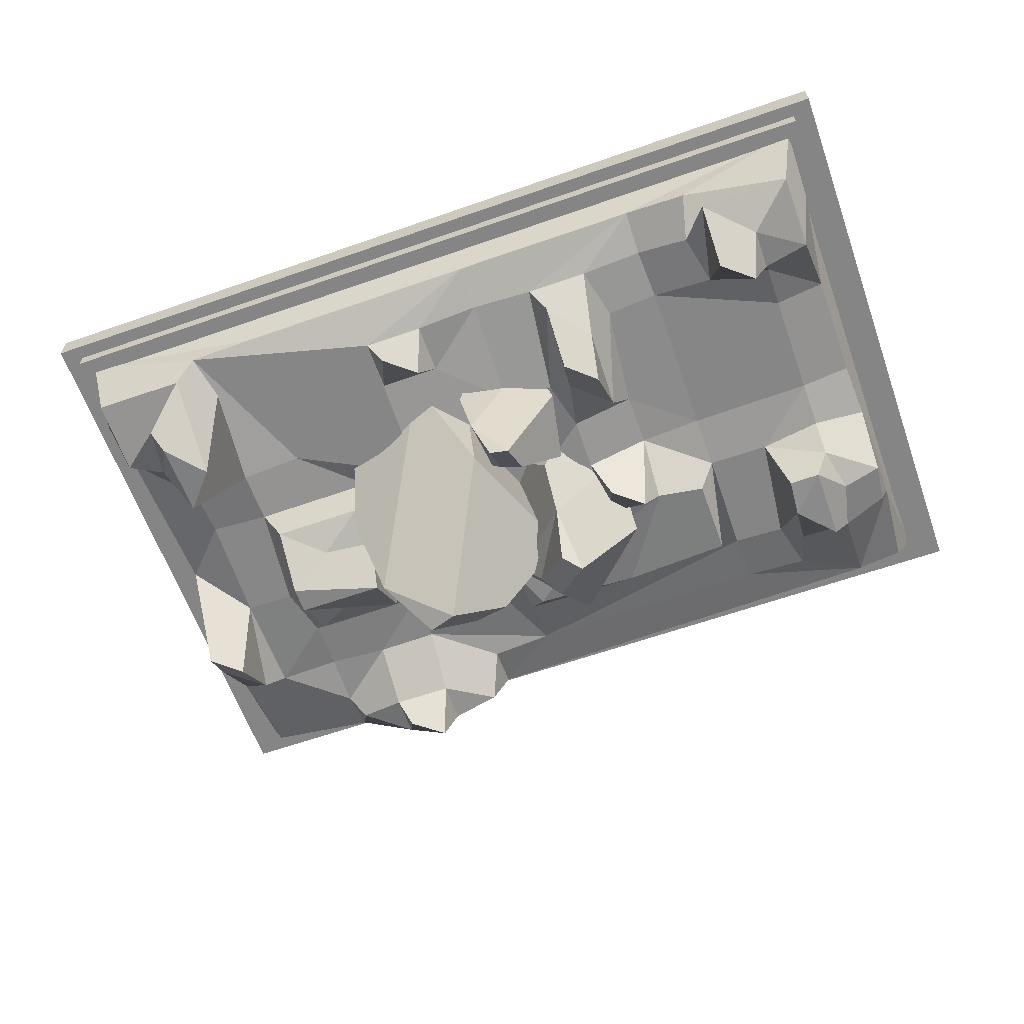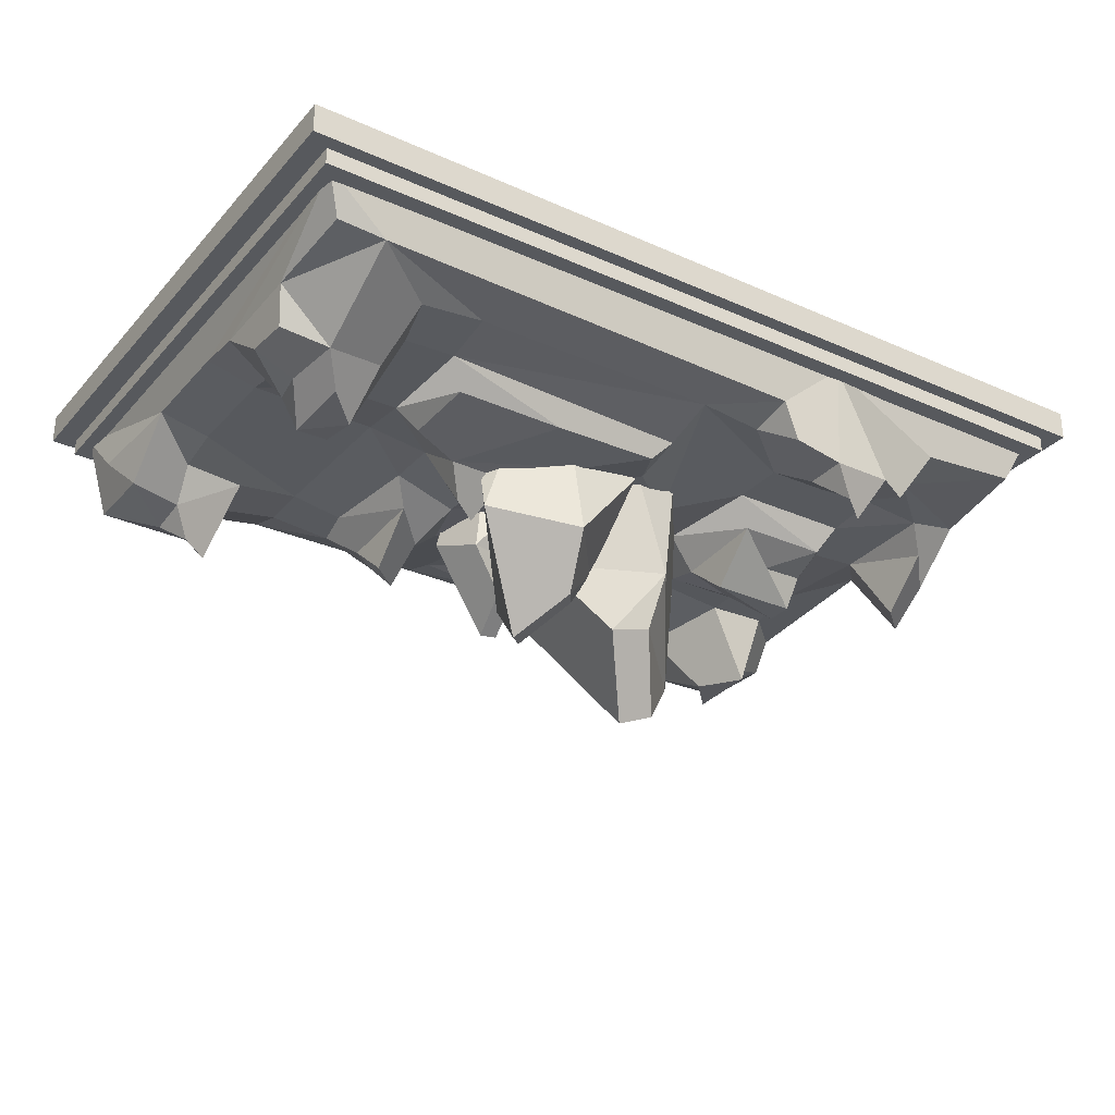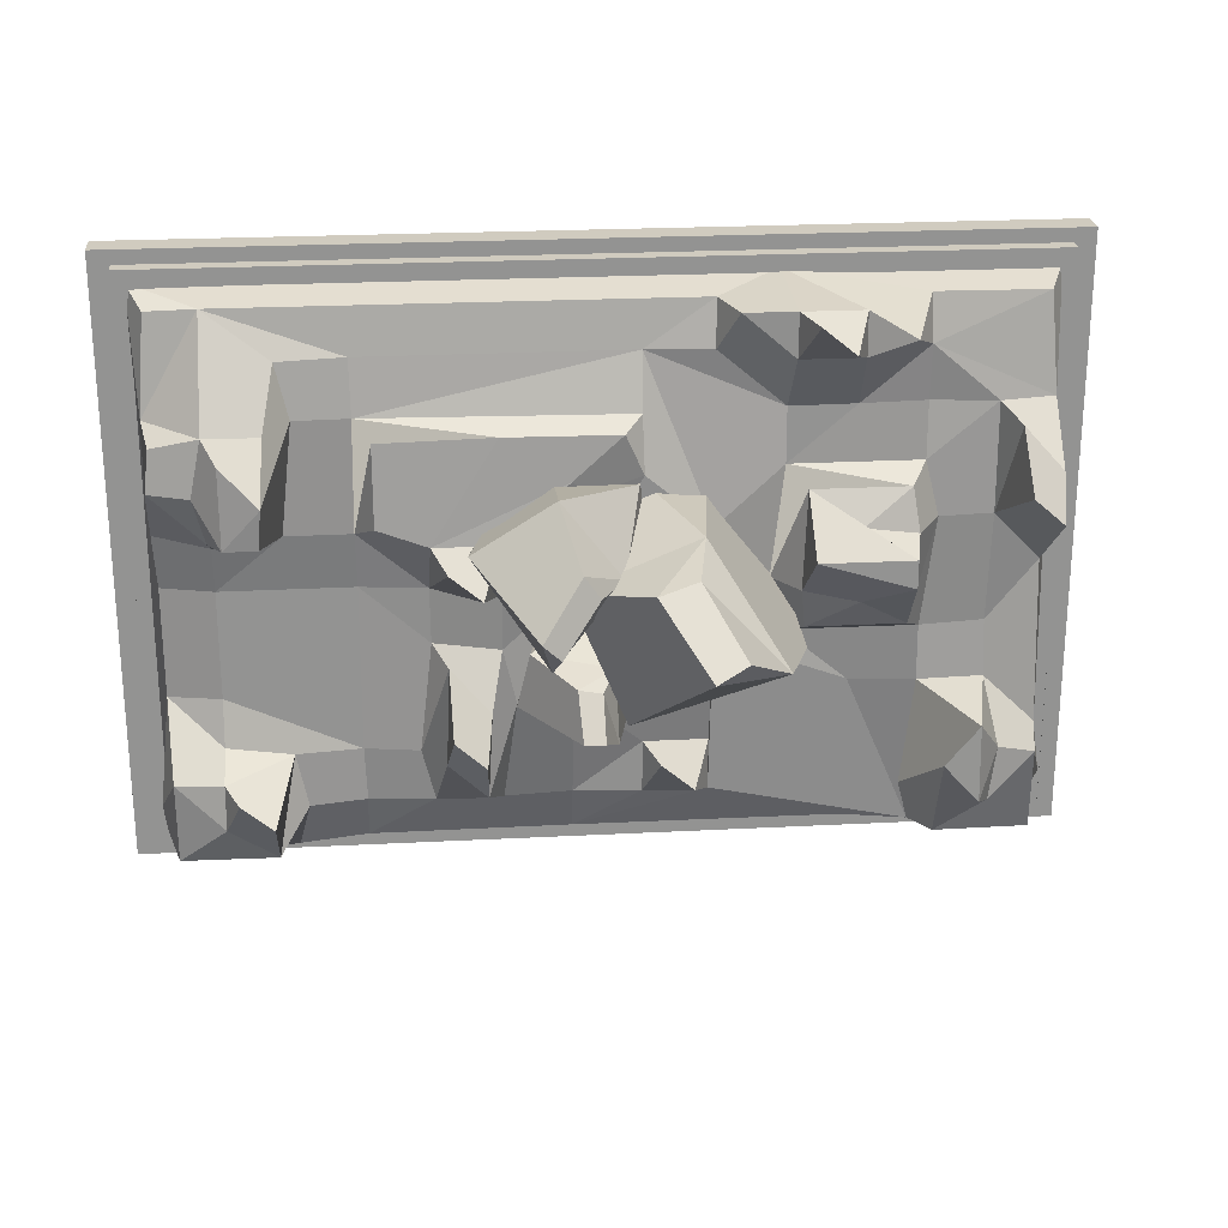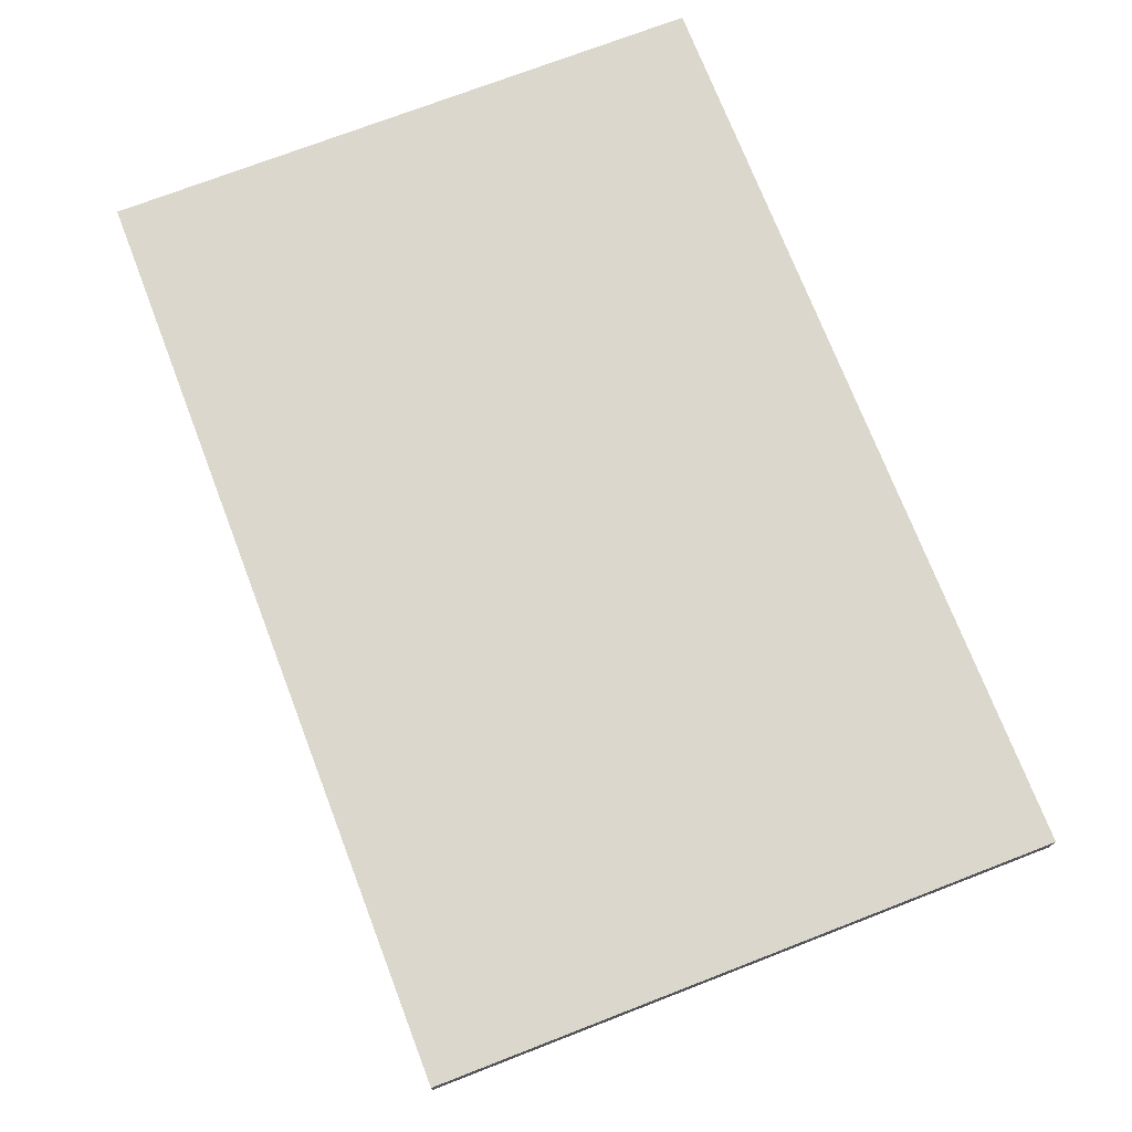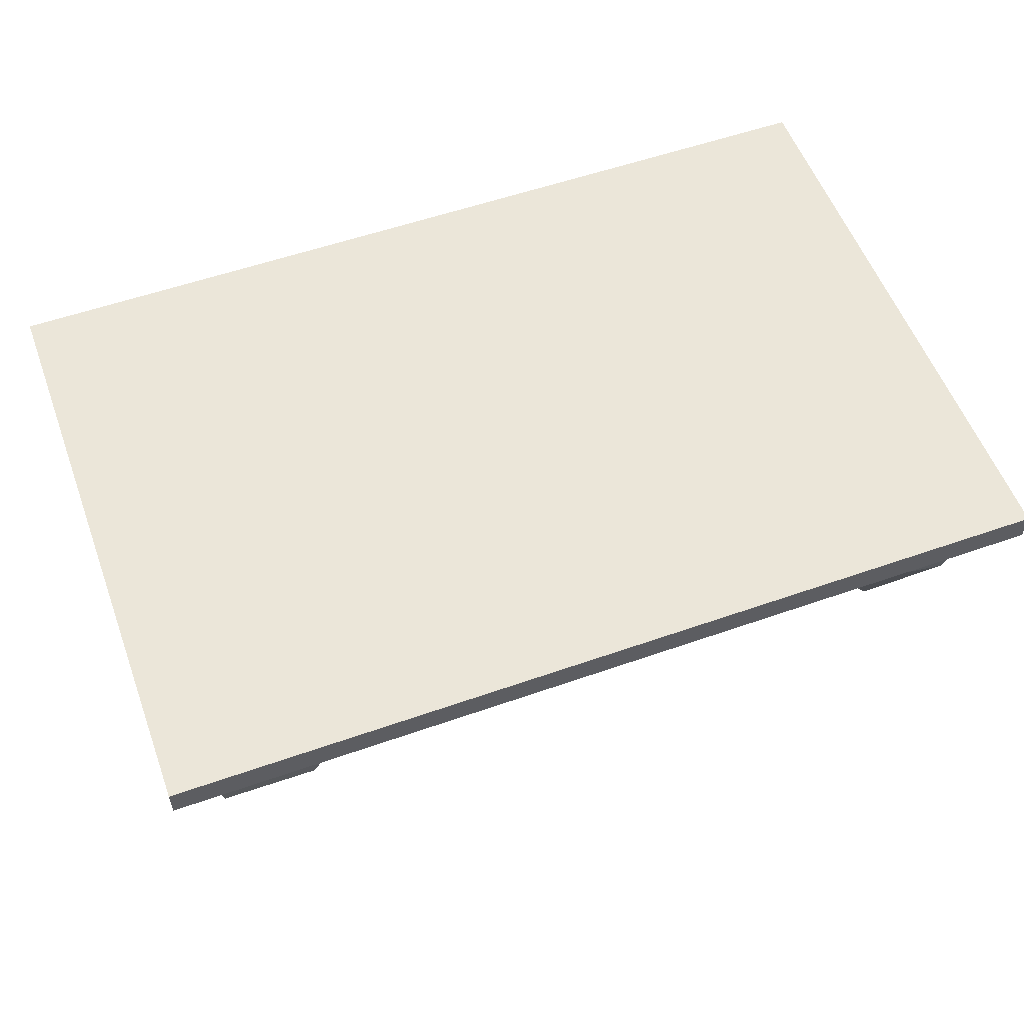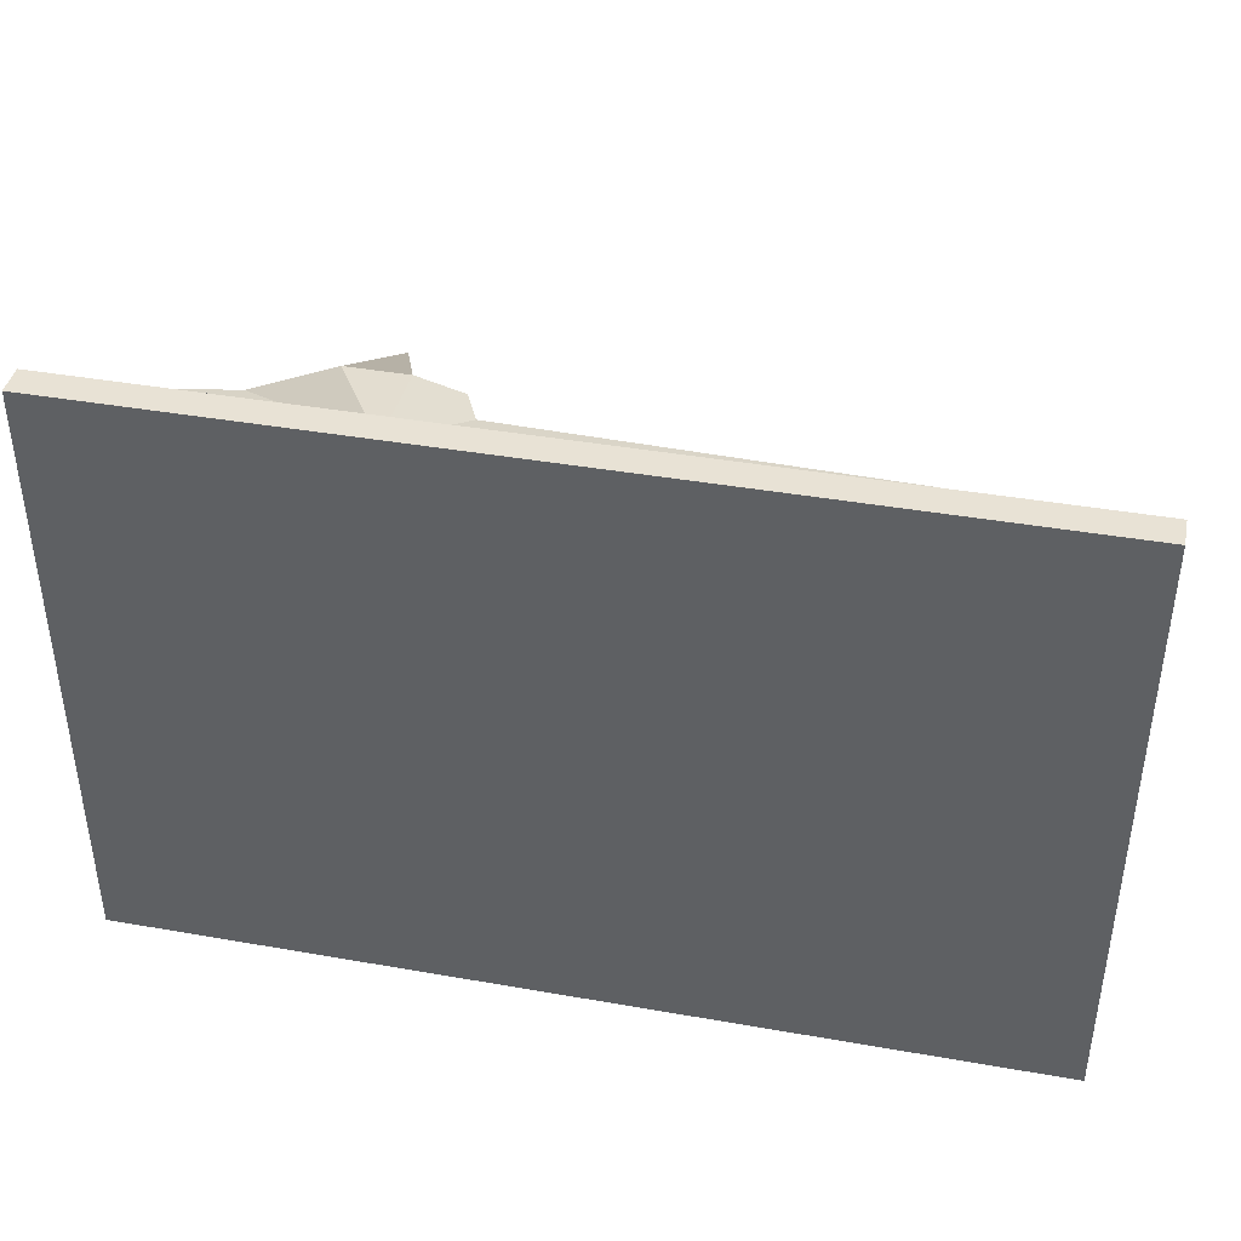
<metadata>
{"format":"obj","ext":"obj","renderer":"f3d","projection":"perspective","resolution":1024,"background":"white","views":[{"elev":-61.9,"azim":-160.4,"up":"+Y"},{"elev":-29.2,"azim":-33.3,"up":"+Y"},{"elev":23.7,"azim":-5.0,"up":"+Z"},{"elev":73.4,"azim":68.9,"up":"+Y"},{"elev":56.0,"azim":159.8,"up":"+Y"},{"elev":40.8,"azim":-167.9,"up":"+Z"}]}
</metadata>
<code>
v  1.5 0.2 1
v  1.5 0.2 -1
v  -1.5 0.2 -1
v  -1.5 0.2 1
v  1.5 0.1 1
v  -1.5 0.1 1
v  1.5 0.1 -1
v  -1.5 0.1 -1
v  -1.431 0.1 0.9539
v  1.431 0.1 0.9539
v  1.431 0.1 -0.9539
v  -1.431 0.1 -0.9539
v  -1.431 0.0447 0.9539
v  1.431 0.0447 0.9539
v  1.431 0.0447 -0.9539
v  -1.431 0.0447 -0.9539
v  -1.271 0.0447 0.8473
v  1.271 0.0447 0.8473
v  1.271 0.0447 -0.8473
v  -1.271 0.0447 -0.8473
g Box021
f 1 2 3 4
f 5 1 4 6
f 7 2 1 5
f 8 3 2 7
f 6 4 3 8
f 6 9 10 5
f 5 10 11 7
f 7 11 12 8
f 8 12 9 6
f 9 13 14 10
f 10 14 15 11
f 11 15 16 12
f 12 16 13 9
f 13 17 18 14
f 14 18 19 15
f 15 19 20 16
f 16 20 17 13
v  -0.2842 -0.2595 -0.3499
v  -0.2457 -0.3417 -0.1398
v  -0.1822 0.0284 -0.1898
v  -0.2295 0.0285 -0.296
v  0.0572 -0.2004 -0.4244
v  0.0956 0.0272 -0.3182
v  0.0813 0.0252 -0.1394
v  -0.1036 -0.5715 -0.3346
v  -0.1128 -0.4642 -0.2054
v  0.0088 -0.3479 -0.1925
v  0.0132 -0.4285 -0.4059
v  -0.0082 0.0365 -0.4425
v  -0.2015 0.0349 -0.4005
v  -0.0475 -0.0954 -0.0736
v  -0.0366 -0.5583 -0.3419
v  -0.0365 -0.4518 -0.2255
v  -0.0248 0.0349 -0.0711
v  -0.4243 -0.4137 0.2093
v  -0.1681 -0.5152 0.412
v  -0.1591 -0.0583 0.31
v  -0.3156 -0.0582 0.2281
v  -0.1742 -0.3407 -0.1255
v  -0.0264 -0.0598 -0.037
v  0.1466 -0.0622 0.1704
v  -0.2348 -0.799 0.0925
v  -0.1088 -0.6664 0.2414
v  0.0215 -0.5229 0.1656
v  -0.1971 -0.6224 -0.0725
v  -0.2558 -0.0482 -0.0969
v  -0.3978 -0.0503 0.0924
v  0.0916 -0.2111 0.3382
v  -0.1782 -0.7826 0.0348
v  -0.0565 -0.6511 0.1628
v  0.116 -0.0503 0.3241
v  0.0343 -0.4916 -0.3142
v  -0.1439 -0.5077 0.1213
v  0.033 0.0879 -0.0693
v  0.0812 0.0225 -0.2981
v  0.5797 -0.3721 -0.1358
v  0.5432 0.0674 -0.0185
v  0.3352 0.1574 0.2758
v  0.2293 -0.9657 0.029
v  0.0919 -0.7209 0.1936
v  0.2545 -0.5002 0.2819
v  0.4771 -0.7468 -0.0441
v  0.5352 -0.0026 -0.3374
v  0.2298 -0.0179 -0.4532
v  0.0794 -0.0297 0.3176
v  0.3288 -0.9357 0.0757
v  0.2173 -0.6975 0.2278
v  0.1209 0.1907 0.2852
g Object001
f 21 22 23 24
f 25 26 27
f 22 21 28 29
f 25 27 30 31
f 32 33 24 27
f 27 24 23
f 33 32 25 31
f 21 33 31 28
f 30 34 22
f 29 28 35 36
f 27 37 34 30
f 30 22 29
f 26 32 27
f 25 32 26
f 36 31 30
f 30 29 36
f 23 22 34
f 21 24 33
f 23 34 37
f 37 27 23
f 35 31 36
f 35 28 31
f 38 39 40 41
f 42 43 44
f 39 38 45 46
f 42 44 47 48
f 49 50 41 44
f 44 41 40
f 50 49 42 48
f 38 50 48 45
f 47 51 39
f 46 45 52 53
f 44 54 51 47
f 47 39 46
f 43 49 44
f 42 49 43
f 53 48 47
f 47 46 53
f 40 39 51
f 38 41 50
f 40 51 54
f 54 44 40
f 52 48 53
f 52 45 48
f 55 56 57 58
f 59 60 61
f 56 55 62 63
f 59 61 64 65
f 66 67 58 61
f 61 58 57
f 67 66 59 65
f 55 67 65 62
f 64 68 56
f 63 62 69 70
f 61 71 68 64
f 64 56 63
f 60 66 61
f 59 66 60
f 70 65 64
f 64 63 70
f 57 56 68
f 55 58 67
f 57 68 71
f 71 61 57
f 69 65 70
f 69 62 65
v  0.3253 -0.1009 0.8731
v  -1.175 -0.0686 0.865
v  -0.7507 -0.1101 0.7216
v  0.1072 -0.1101 0.7216
v  -0.7507 -0.0701 -0.8665
v  -0.1072 -0.0675 -0.866
v  -0.1072 -0.1101 -0.7216
v  -0.3226 -0.1317 -0.7192
v  0.3184 -0.1796 0.1811
v  0.1072 -0.2029 0.3622
v  -0.1072 -0.1812 -0
v  0.3217 -0.1791 -0.1811
v  0.7507 -0.0701 -0.8665
v  1.394 0.0807 -0.9056
v  1.18 -0.1369 0.1834
v  1.006 -0.1457 0.1811
v  0.9643 -0.1361 -0.1804
v  1.176 -0.1101 -0.1811
v  -1.348 -0.2351 0.3622
v  -1.333 -0.2259 0.4981
v  -1.359 -0.102 0.5434
v  -1.356 -0.1013 0.1819
v  0.908 -0.229 -0.1321
v  0.3182 -0.1313 -0.7192
v  0.9661 -0.1013 -0.8731
v  0.0477 -0.2246 0.4993
v  -0.1108 -0.2411 0.363
v  -0.0536 -0.22 0.317
v  -0.7534 -0.1368 0.1811
v  -0.9652 -0.1388 0.1811
v  -1.176 -0.1086 -0.0028
v  -0.7507 -0.1131 -0
v  0.9616 -0.1365 0.3615
v  0.5371 -0.1361 0.3615
v  0.908 -0.229 0.3132
v  0.5362 0.0807 0.9056
v  0.9616 -0.1009 0.8731
v  1.336 -0.0537 0.8565
v  1.394 0.0807 0.9056
v  1.354 -0.2642 0.3585
v  1.336 -0.3816 0.2302
v  1.348 -0.0701 -0
v  1.356 -0.1009 0.5403
v  -1.022 -0.2259 -0.8535
v  -0.9652 -0.1372 -0.5434
v  -1.022 -0.3816 -0.6792
v  -1.348 -0.0701 -0
v  -1.394 0.0807 0.9056
v  -1.394 0.0807 -0.9056
v  -1.348 -0.0701 -0.3622
v  -0.9661 -0.1317 0.7192
v  -1.178 -0.2671 0.5383
v  -1.002 -0.2666 0.5373
v  -1.177 -0.1409 0.1494
v  -1.178 -0.2686 0.2143
v  0.7448 -0.2654 0.728
v  0.5422 -0.2654 0.728
v  0.5362 -0.1364 0.5434
v  0.7507 -0.1368 0.5456
v  0.7436 -0.2642 0.8706
v  0.9056 -0.2279 0.7647
v  0.4953 -0.1437 -0
v  0.5934 -0.229 0.3132
v  0.5371 -0.1345 -0.1804
v  0.5934 -0.229 -0.1321
v  0.9652 -0.1384 -0.3645
v  1.123 -0.3827 -0.4163
v  1.178 -0.1351 -0.3615
v  1.022 -0.2259 -0.8535
v  -0.7541 -0.1136 -0.5434
v  -1.176 -0.1086 -0.3594
v  -0.1039 -0.1796 -0.3622
v  -0.2809 -0.2118 -0.3622
v  0.3813 -0.2247 0.8593
v  0.5434 -0.2642 0.8706
v  1.237 -0.3816 0.317
v  1.231 -0.2279 0.493
v  1.179 -0.1322 0.5403
v  -0.3217 -0.2372 0.5066
v  0.1037 -0.1665 0.5426
v  -0.7472 -0.1365 0.5426
v  -0.531 -0.2677 0.1805
v  -0.5371 -0.1391 -0.0008
v  -0.4826 -0.3816 0.1358
v  -1.385 -0.1003 -0.7216
v  -1.333 -0.2259 -0.5917
v  -1.177 -0.1409 -0.5117
v  -1.175 -0.2682 -0.5766
v  -0.5353 -0.1357 -0.1841
v  -0.5771 -0.1437 -0.5434
v  -0.485 -0.2279 -0.2314
v  -0.3584 -0.2666 -0.3683
v  -0.373 -0.2279 -0.6742
v  -0.3226 -0.2038 -0.1841
v  0.1108 -0.1337 -0.5464
v  0.3182 -0.1337 -0.5464
v  0.7507 -0.1136 -0.3651
v  1.394 0.0807 0.1811
v  1.359 -0.102 -0.5434
v  1.385 -0.1003 -0.7216
v  1.336 -0.2259 -0.5886
v  -0.9661 -0.1013 -0.8731
v  -1.332 -0.2224 -0.8528
v  0.9652 -0.1171 0.5434
v  0.9652 -0.1329 0.7227
v  -1.022 -0.3827 0.2352
v  -0.9243 -0.1457 0.5434
v  -1.011 -0.3914 0.3622
v  -0.327 -0.2677 0.1805
v  -0.3798 -0.3816 0.0491
v  -0.3208 -0.2072 -0.0008
v  -0.5353 -0.1317 -0.7192
v  -0.7474 -0.1106 -0.7216
v  0.3217 -0.1329 0.7227
v  1.206 -0.2695 -0.5456
v  1.332 -0.2224 -0.8528
v  1.011 -0.3914 -0.5434
v  0.9243 -0.1414 -0.7222
v  -0.6926 -0.229 0.2264
v  -0.6926 -0.2257 0.4943
v  0.7507 -0.2951 -0.0283
v  0.9021 -0.3827 0.044
v  0.5994 -0.3827 0.1371
v  0.575 -0.2686 0.0038
v  -1.176 -0.2873 -0.721
v  -0.4996 -0.2666 -0.5373
v  0.6971 -0.3816 0.7698
v  0.5899 -0.3816 0.8573
v  1.178 -0.2873 -0.7192
v  1.128 -0.3854 -0.6742
v  -0.3789 -0.3816 -0.4981
v  -0.479 -0.3816 -0.4075
v  -1.128 -0.3827 0.2344
v  -1.128 -0.3827 0.493
v  -1.213 -0.2951 0.3645
v  0.1609 -0.2234 -0.5886
v  0.2681 -0.2234 -0.6792
v  0.1108 -0.1313 -0.7192
v  0.9264 -0.2686 0.1773
v  0.7507 -0.2951 0.2094
v  0.9021 -0.3827 0.1371
v  -0.9277 -0.1409 -0.7222
v  -1.336 -0.0537 0.8565
v  -1.126 -0.3816 -0.5917
g Object002
f 72 73 74 75
f 76 77 78 79
f 80 81 82 83
f 84 77 85
f 86 87 88 89
f 90 91 92 93
f 88 87 94
f 95 77 84 96
f 81 97 98 99
f 100 101 102 103
f 104 105 106
f 107 108 109 110
f 111 112 113 114
f 115 116 117
f 118 119 120 121
f 122 73 123 124
f 93 125 126 90
f 127 128 129 130
f 131 132 108 107
f 105 133 134 106
f 135 88 94 136
f 137 138 139
f 96 85 140
f 141 103 142
f 143 144 79 78
f 119 73 72 107
f 107 72 145 146
f 113 112 147 86
f 148 111 114 149
f 150 97 151 152
f 153 154 155
f 121 156 157
f 116 158 159
f 160 161 162
f 163 164 144 165
f 166 167 83 143
f 83 95 96 168
f 169 113 170 85
f 171 170 172
f 85 77 76 120
f 120 173 174
f 104 175 130 105
f 176 149 114
f 177 101 178 179
f 180 153 155 181
f 182 180 181
f 76 183 184
f 142 158 116 141
f 80 105 129 75
f 185 129 128 145
f 138 186 139
f 187 140 85
f 188 138 137 189
f 154 153 190 100
f 150 152 100 191
f 93 92 119
f 192 193 194 195
f 146 131 107
f 158 121 157 159
f 196 174 115
f 162 163 165 160
f 181 155 154 182
f 80 75 151 81
f 75 152 151
f 148 86 147
f 175 104 149
f 139 89 88 137
f 114 113 169 110
f 102 142 103
f 183 79 164 197
f 76 79 183
f 127 198 199 128
f 131 146 199 198
f 82 81 99
f 200 201 188 140
f 98 180 99
f 180 98 153
f 197 164 202 203
f 204 205 123 206
f 133 105 80 83
f 168 135 83
f 167 166 207 208
f 209 95 208 207
f 77 95 209
f 152 178 101 100
f 152 75 74
f 210 94 87
f 210 211 212
f 176 109 108
f 176 108 132
f 91 123 92
f 206 123 91 90
f 96 140 188 189
f 165 82 99 182
f 165 182 154 160
f 174 173 213 115
f 153 98 97 150
f 191 190 153 150
f 72 185 145
f 104 87 86 149
f 73 92 123
f 92 214 119
f 170 139 186 172
f 200 140 187 172
f 215 117 116 159
f 115 117 215 196
f 96 189 137 168
f 127 131 198
f 130 176 132 127
f 179 124 123 205
f 178 122 124 179
f 109 176 114
f 109 114 110
f 195 134 133
f 163 162 203 202
f 164 163 202
f 112 111 148 147
f 210 212 193 94
f 162 197 203
f 183 197 162 161
f 143 78 166
f 77 209 78
f 101 177 204 126
f 182 99 180
f 134 194 212 211
f 134 195 194
f 102 118 121 142
f 161 160 103 141
f 76 173 120
f 213 173 76 184
f 86 148 149
f 174 196 157
f 156 120 174 157
f 100 103 154
f 138 188 201
f 138 201 186
f 79 144 164
f 137 88 135 168
f 89 139 170 113
f 92 73 214
f 214 73 119
f 116 213 184 141
f 116 115 213
f 105 130 129
f 118 102 125 93
f 185 75 129
f 72 75 185
f 152 74 122 178
f 131 127 132
f 82 143 83
f 143 82 165 144
f 195 133 135 136
f 135 133 83
f 96 84 85
f 200 186 201
f 186 200 172
f 95 83 167
f 95 167 208
f 146 128 199
f 128 146 145
f 161 141 184 183
f 172 187 85 171
f 205 204 179
f 81 151 97
f 206 126 204
f 126 206 90
f 86 89 113
f 159 196 215
f 196 159 157
f 190 191 100
f 160 154 103
f 104 106 210 87
f 193 212 194
f 156 121 120
f 158 142 121
f 176 175 149
f 175 176 130
f 192 94 193
f 192 136 94
f 211 106 134
f 177 179 204
f 106 211 210
f 101 126 125
f 102 101 125
f 136 192 195
f 166 209 207
f 209 166 78
f 170 171 85
f 118 93 119
f 73 122 74

</code>
